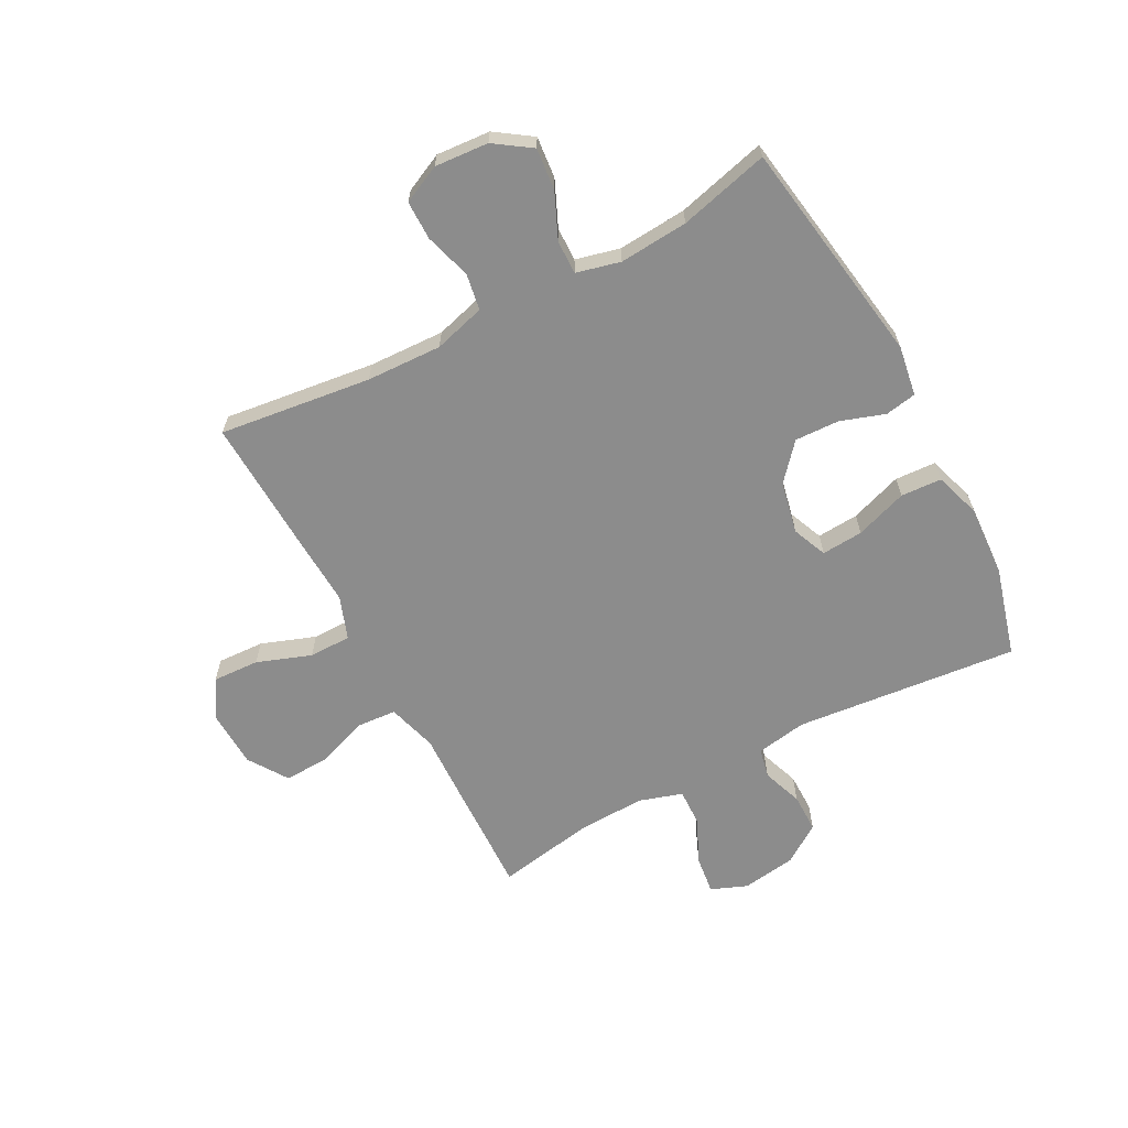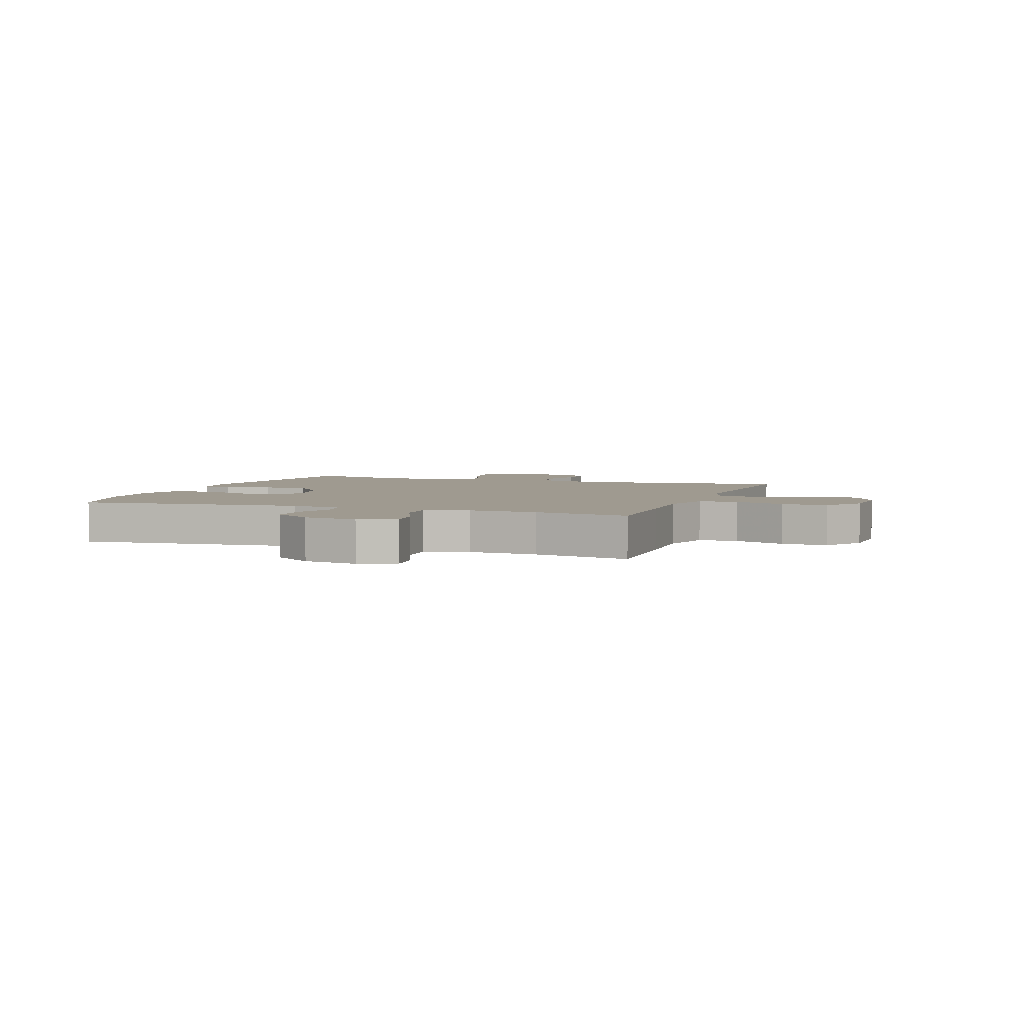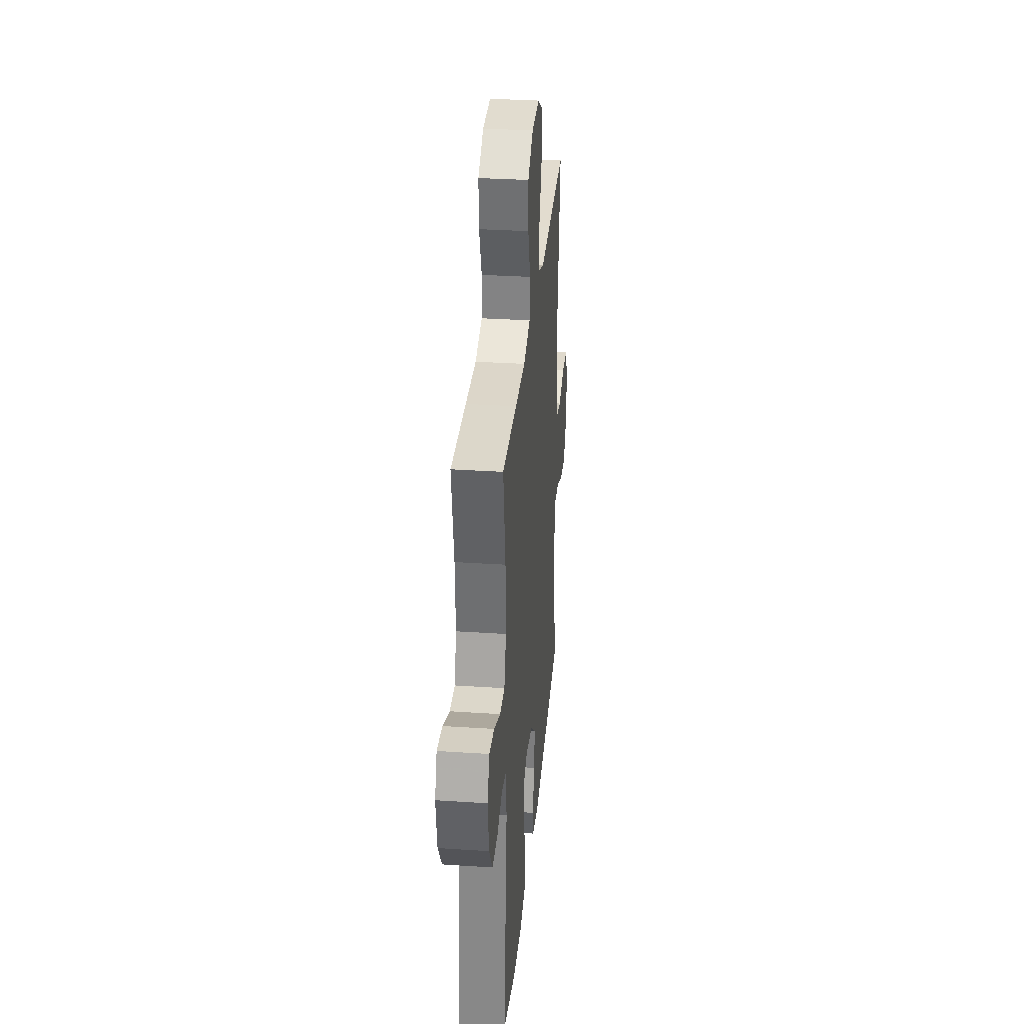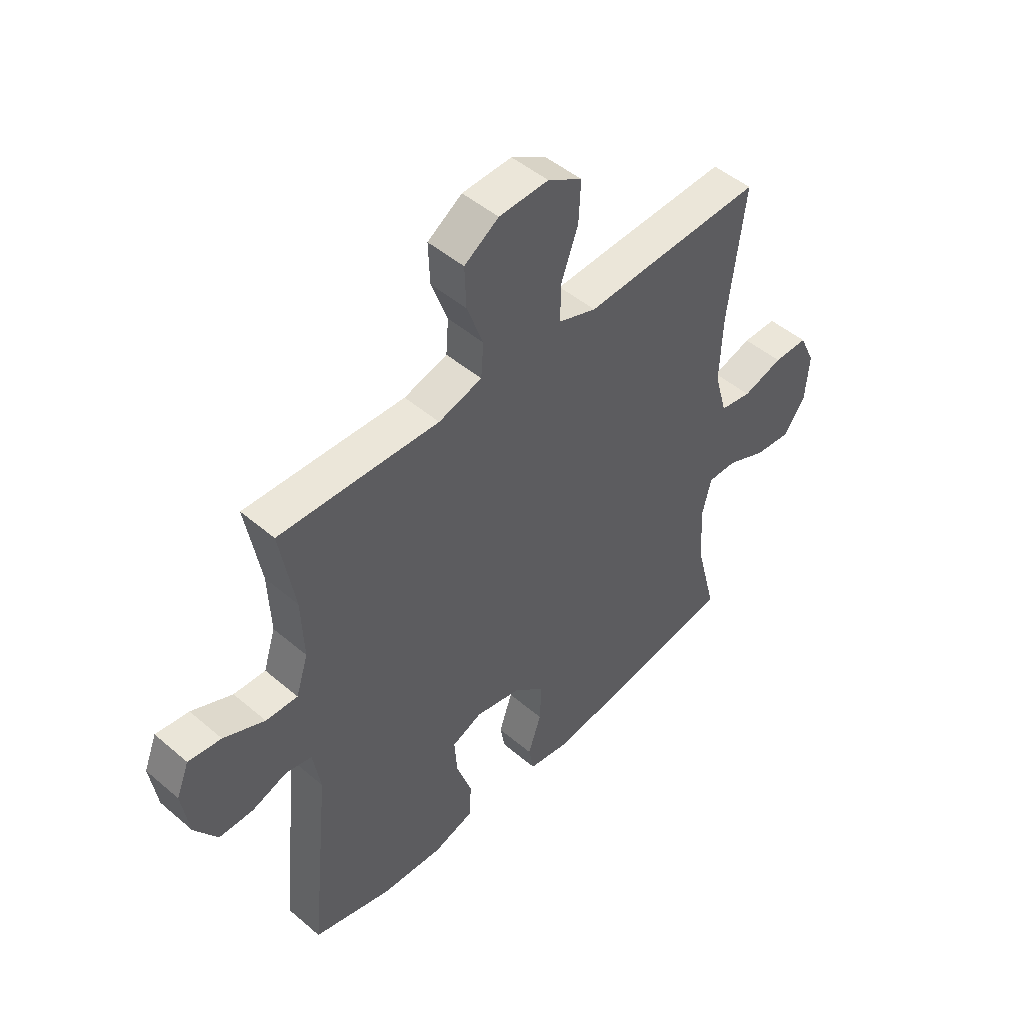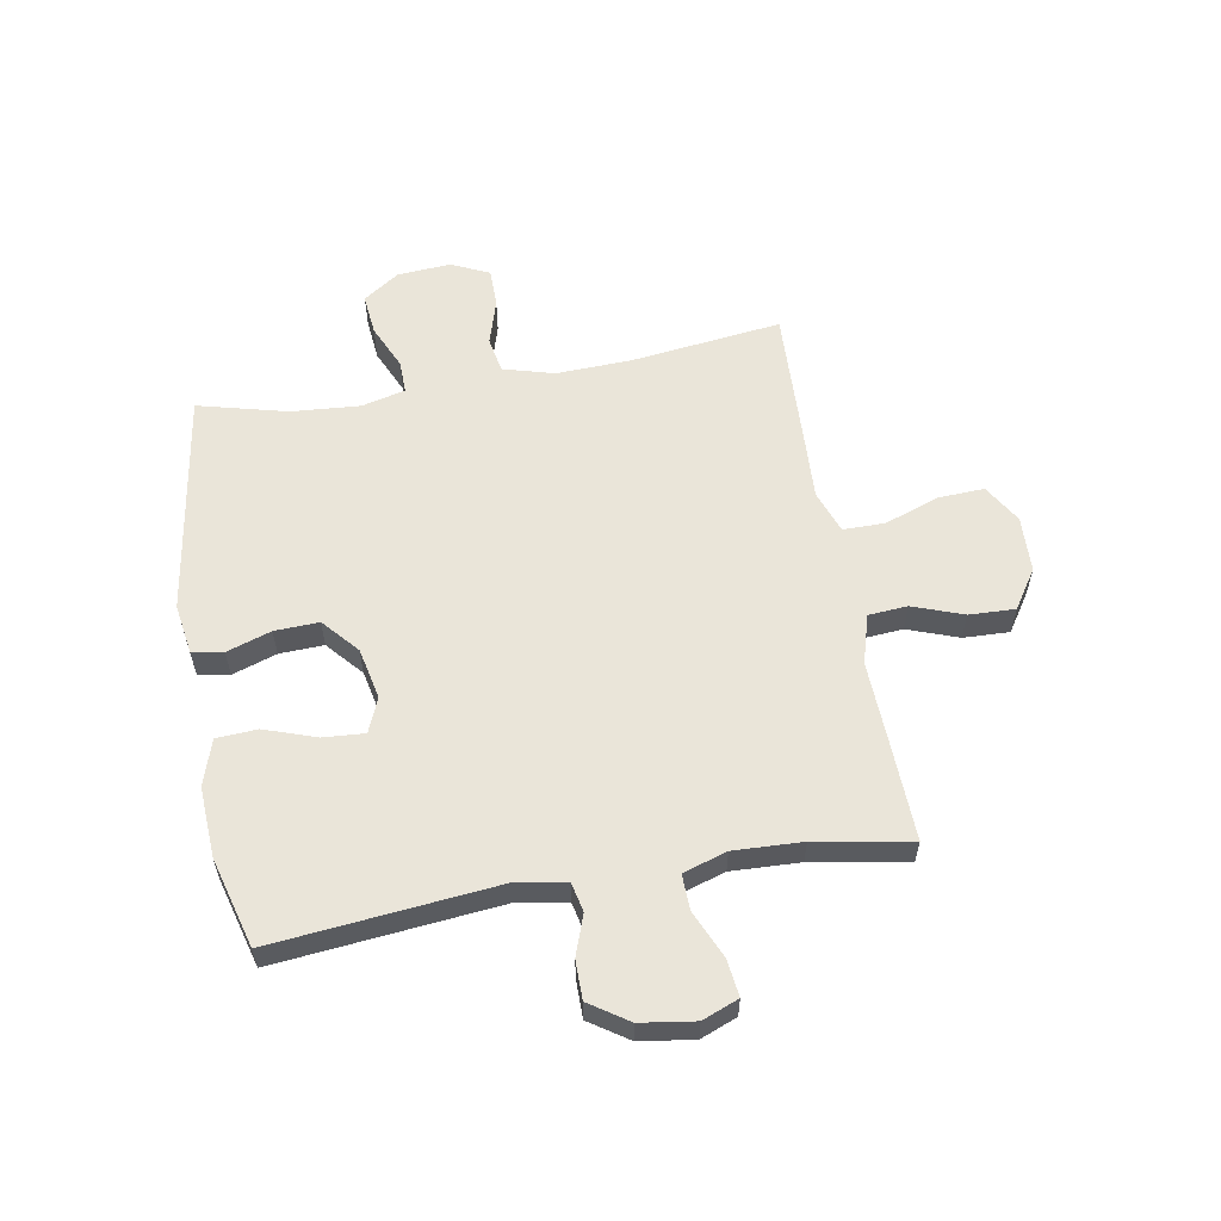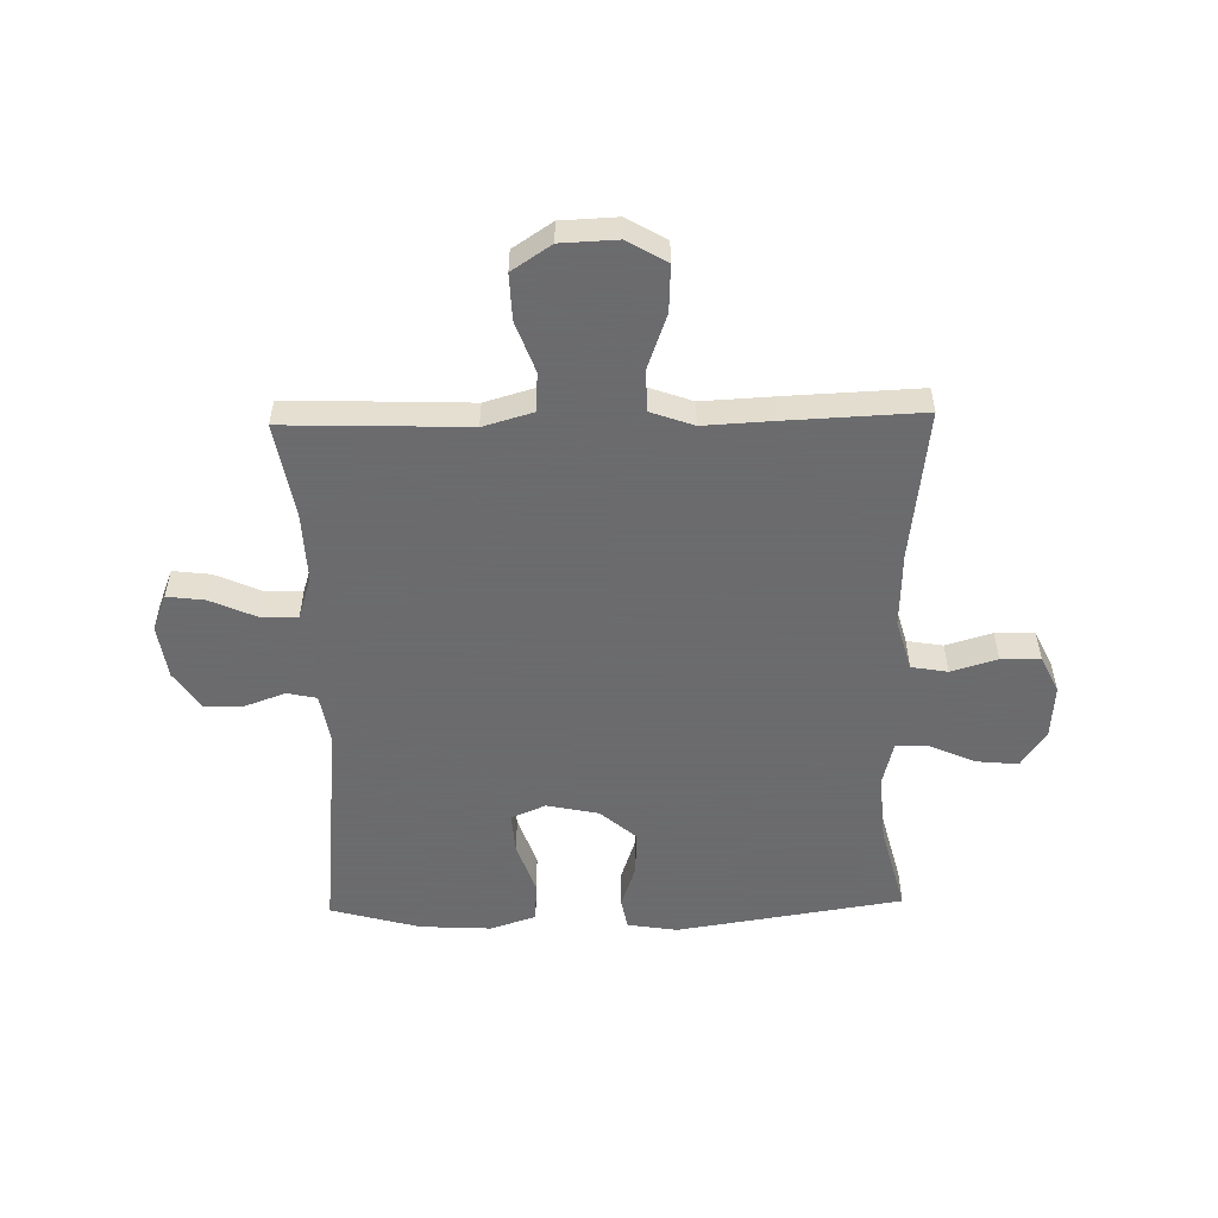
<metadata>
{"format":"obj","ext":"obj","renderer":"f3d","projection":"perspective","resolution":1024,"background":"white","views":[{"elev":-64.2,"azim":118.0,"up":"+Y"},{"elev":3.9,"azim":-70.0,"up":"+Y"},{"elev":32.3,"azim":-84.7,"up":"+Z"},{"elev":48.2,"azim":-46.4,"up":"+Z"},{"elev":58.0,"azim":-100.0,"up":"+Y"},{"elev":-53.5,"azim":1.3,"up":"+Y"}]}
</metadata>
<code>
v -0.5 0.07 -0.5
v -0.461 0.07 -0.113
v -0.476 0.07 -0.025
v -0.527 0.07 -0.014
v -0.597 0.07 -0.039
v -0.665 0.07 -0.039
v -0.71 0.07 0.028
v -0.724 0.07 0.122
v -0.699 0.07 0.185
v -0.634 0.07 0.177
v -0.553 0.07 0.141
v -0.49 0.07 0.139
v -0.466 0.07 0.215
v -0.471 0.07 0.334
v -0.5 0.07 0.5
v -0.315 0.07 0.494
v -0.184 0.07 0.489
v -0.098 0.07 0.514
v -0.093 0.07 0.582
v -0.125 0.07 0.67
v -0.128 0.07 0.75
v -0.06 0.07 0.795
v 0.038 0.07 0.799
v 0.106 0.07 0.759
v 0.102 0.07 0.678
v 0.068 0.07 0.584
v 0.068 0.07 0.511
v 0.143 0.07 0.484
v 0.263 0.07 0.49
v 0.5 0.07 0.5
v 0.467 0.07 0.237
v 0.462 0.07 0.106
v 0.487 0.07 0.017
v 0.55 0.07 0.006
v 0.63 0.07 0.03
v 0.698 0.07 0.03
v 0.729 0.07 -0.036
v 0.722 0.07 -0.129
v 0.679 0.07 -0.192
v 0.607 0.07 -0.185
v 0.528 0.07 -0.15
v 0.47 0.07 -0.149
v 0.451 0.07 -0.225
v 0.46 0.07 -0.344
v 0.5 0.07 -0.5
v 0.107 0.07 -0.561
v 0.02 0.07 -0.547
v 0.01 0.07 -0.493
v 0.036 0.07 -0.416
v 0.039 0.07 -0.339
v -0.023 0.07 -0.285
v -0.113 0.07 -0.266
v -0.173 0.07 -0.291
v -0.168 0.07 -0.363
v -0.137 0.07 -0.453
v -0.141 0.07 -0.524
v -0.221 0.07 -0.55
v -0.344 0.07 -0.543
v -0.5 0 -0.5
v -0.461 0 -0.113
v -0.476 0 -0.025
v -0.527 0 -0.014
v -0.597 0 -0.039
v -0.665 0 -0.039
v -0.71 0 0.028
v -0.724 0 0.122
v -0.699 0 0.185
v -0.634 0 0.177
v -0.553 0 0.141
v -0.49 0 0.139
v -0.466 0 0.215
v -0.471 0 0.334
v -0.5 0 0.5
v -0.315 0 0.494
v -0.184 0 0.489
v -0.098 0 0.514
v -0.093 0 0.582
v -0.125 0 0.67
v -0.128 0 0.75
v -0.06 0 0.795
v 0.038 0 0.799
v 0.106 0 0.759
v 0.102 0 0.678
v 0.068 0 0.584
v 0.068 0 0.511
v 0.143 0 0.484
v 0.263 0 0.49
v 0.5 0 0.5
v 0.467 0 0.237
v 0.462 0 0.106
v 0.487 0 0.017
v 0.55 0 0.006
v 0.63 0 0.03
v 0.698 0 0.03
v 0.729 0 -0.036
v 0.722 0 -0.129
v 0.679 0 -0.192
v 0.607 0 -0.185
v 0.528 0 -0.15
v 0.47 0 -0.149
v 0.451 0 -0.225
v 0.46 0 -0.344
v 0.5 0 -0.5
v 0.107 0 -0.561
v 0.02 0 -0.547
v 0.01 0 -0.493
v 0.036 0 -0.416
v 0.039 0 -0.339
v -0.023 0 -0.285
v -0.113 0 -0.266
v -0.173 0 -0.291
v -0.168 0 -0.363
v -0.137 0 -0.453
v -0.141 0 -0.524
v -0.221 0 -0.55
v -0.344 0 -0.543
f 58 1 2
f 57 58 2
f 56 57 2
f 55 56 2
f 54 55 2
f 53 54 2 3
f 52 53 3
f 51 52 3
f 47 48 49
f 46 47 49
f 45 46 49
f 44 45 49
f 43 44 49 50
f 42 43 50 51
f 39 40 41
f 38 39 41
f 37 38 41
f 36 37 41
f 35 36 41
f 34 35 41
f 33 34 41 42
f 42 51 3
f 33 42 3
f 32 33 3
f 28 29 30 31
f 32 3 4
f 31 32 4
f 28 31 4
f 27 28 4
f 24 25 26
f 23 24 26
f 22 23 26
f 21 22 26
f 20 21 26
f 19 20 26
f 18 19 26 27
f 14 15 16 17
f 17 18 27
f 14 17 27
f 13 14 27
f 9 10 11
f 8 9 11
f 7 8 11
f 6 7 11
f 5 6 11
f 4 5 11
f 4 11 12
f 4 12 13 27
f 60 59 116
f 60 116 115
f 60 115 114
f 60 114 113
f 60 113 112
f 61 60 112 111
f 61 111 110
f 61 110 109
f 107 106 105
f 107 105 104
f 107 104 103
f 107 103 102
f 108 107 102 101
f 109 108 101 100
f 99 98 97
f 99 97 96
f 99 96 95
f 99 95 94
f 99 94 93
f 99 93 92
f 100 99 92 91
f 61 109 100
f 61 100 91
f 61 91 90
f 89 88 87 86
f 62 61 90
f 62 90 89
f 62 89 86
f 62 86 85
f 84 83 82
f 84 82 81
f 84 81 80
f 84 80 79
f 84 79 78
f 84 78 77
f 85 84 77 76
f 75 74 73 72
f 85 76 75
f 85 75 72
f 85 72 71
f 69 68 67
f 69 67 66
f 69 66 65
f 69 65 64
f 69 64 63
f 69 63 62
f 70 69 62
f 85 71 70 62
f 1 59 60 2
f 2 60 61 3
f 3 61 62 4
f 4 62 63 5
f 5 63 64 6
f 6 64 65 7
f 7 65 66 8
f 8 66 67 9
f 9 67 68 10
f 10 68 69 11
f 11 69 70 12
f 12 70 71 13
f 13 71 72 14
f 14 72 73 15
f 15 73 74 16
f 16 74 75 17
f 17 75 76 18
f 18 76 77 19
f 19 77 78 20
f 20 78 79 21
f 21 79 80 22
f 22 80 81 23
f 23 81 82 24
f 24 82 83 25
f 25 83 84 26
f 26 84 85 27
f 27 85 86 28
f 28 86 87 29
f 29 87 88 30
f 30 88 89 31
f 31 89 90 32
f 32 90 91 33
f 33 91 92 34
f 34 92 93 35
f 35 93 94 36
f 36 94 95 37
f 37 95 96 38
f 38 96 97 39
f 39 97 98 40
f 40 98 99 41
f 41 99 100 42
f 42 100 101 43
f 43 101 102 44
f 44 102 103 45
f 45 103 104 46
f 46 104 105 47
f 47 105 106 48
f 48 106 107 49
f 49 107 108 50
f 50 108 109 51
f 51 109 110 52
f 52 110 111 53
f 53 111 112 54
f 54 112 113 55
f 55 113 114 56
f 56 114 115 57
f 57 115 116 58
f 58 116 59 1

</code>
